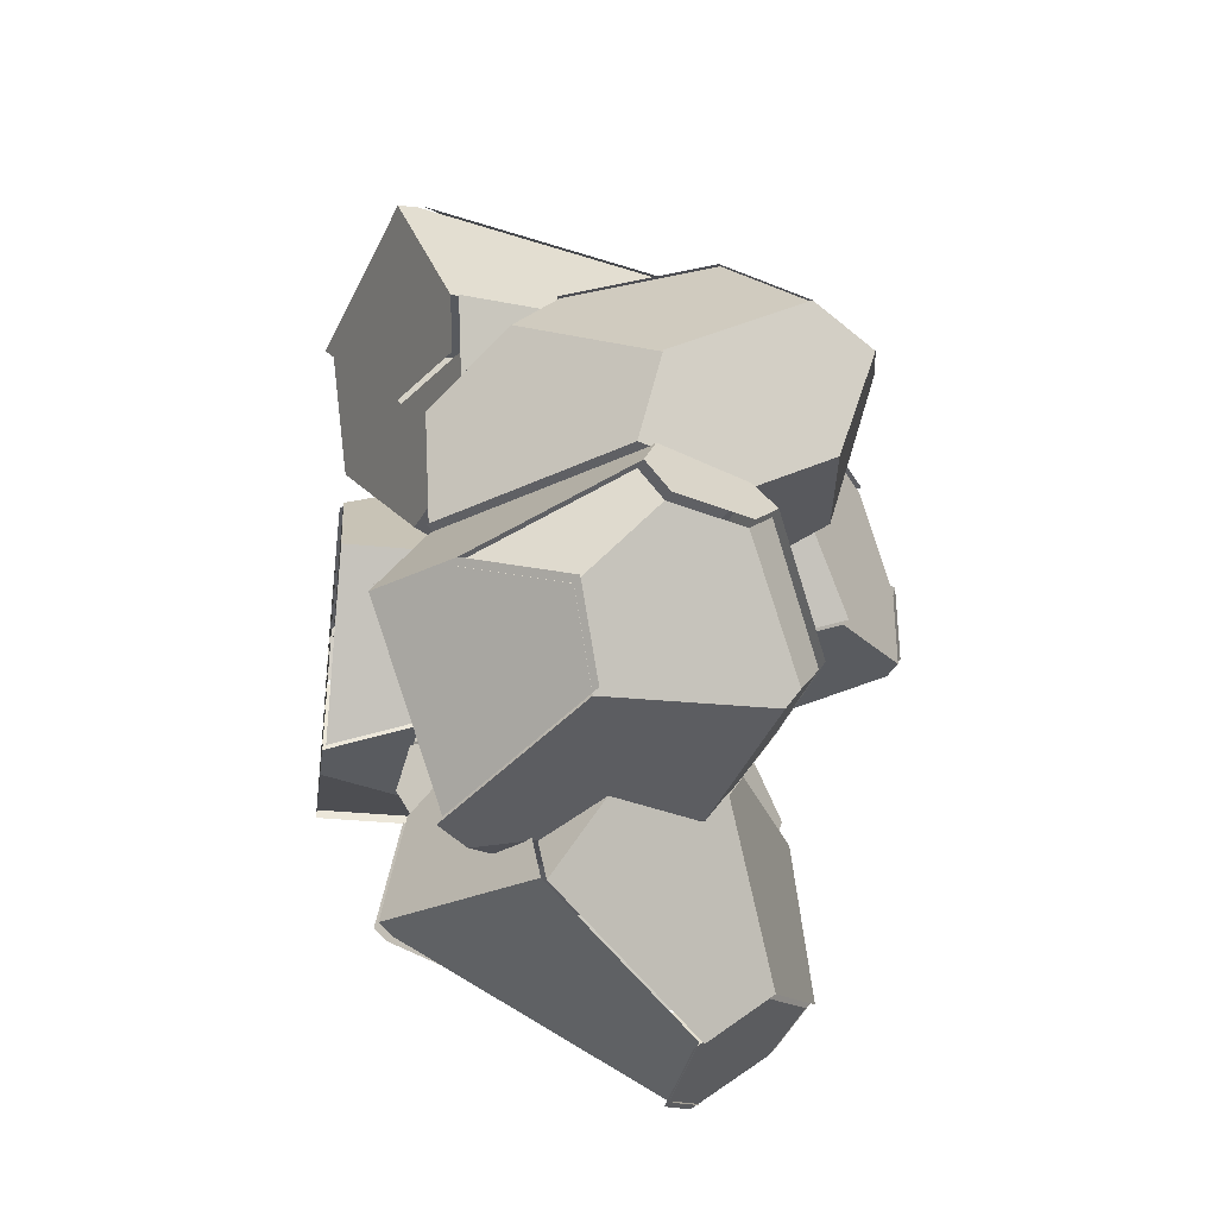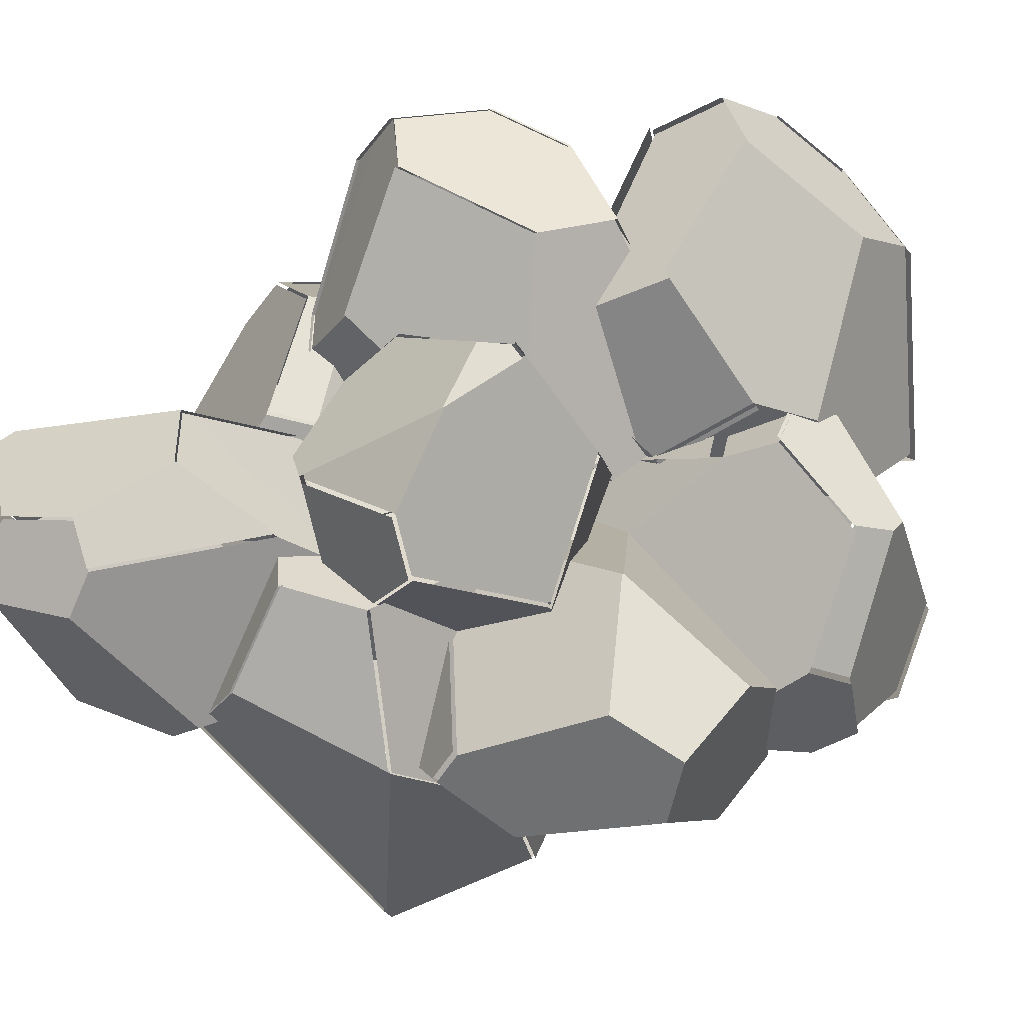
<metadata>
{"format":"obj","ext":"obj","renderer":"f3d","projection":"perspective","resolution":1024,"background":"white","views":[{"elev":-34.9,"azim":82.5,"up":"+Z"},{"elev":67.4,"azim":55.5,"up":"+Y"}]}
</metadata>
<code>
v  76.85 209.2 12.4
v  77.07 209.1 12.56
v  76.95 209.2 12.29
v  76.84 209.3 12.05
v  76.78 209.3 12.19
v  76.68 209.4 12.42
v  76.62 209.4 12.56
v  76.83 209.3 12.56
v  43.69 124 -14.06
v  21.18 142.9 12.4
v  8.856 153.2 -23.72
v  -3.817 163.9 4.931
v  -1.312 161.8 15.48
v  32.16 168.8 51.07
v  33.15 151.1 45.68
v  57.92 148 36.35
v  64.02 180.9 43.69
v  46.64 186 51.07
v  11.59 156.5 -23.72
v  69.6 185.4 -18.22
v  75.45 161.9 -14.06
v  61.54 212.9 19.72
v  46.23 193.2 45.59
v  82.12 196.1 19.62
v  81.57 166.2 4.008
v  69.92 202.5 -9.272
v  13.26 189 10.29
v  37.29 207.6 -0.9095
v  37.42 207.5 -1.2
v  15.86 183.7 26.56
v  36.34 130.2 23.83
v  23.36 141.1 38.05
v  17.17 146.3 37.02
v  3.65 157.6 34.79
v  20.14 143.4 12.76
v  2.612 158.1 35.16
v  2.038 158.6 34.32
v  -2.349 162.3 15.85
v  31.13 169.3 51.44
v  45.6 186.6 51.44
v  45.19 193.8 45.95
v  14.82 184.2 26.92
v  12.22 189.6 10.65
v  -4.854 164.4 5.294
v  44.86 122.7 13.73
v  35.3 130.7 24.19
v  42.65 124.5 -13.7
v  74.41 162.4 -13.7
v  80.53 166.7 4.371
v  59.81 138.5 25.89
v  81.08 196.6 19.98
v  62.98 181.4 44.05
v  56.88 148.5 36.71
v  32.11 151.6 46.04
v  22.32 141.6 38.41
v  9.741 181.8 -19.02
v  33.39 181.8 13.53
v  -3.422 181.8 13.53
v  7.154 181.8 -19.02
v  -33.2 181.8 26.19
v  -33.2 181.8 -8.108
v  -30.04 181.8 32.87
v  16.29 215.4 -10.01
v  33.12 201.3 13.16
v  33.39 200.3 13.53
v  17.11 181.8 35.94
v  3.86 181.8 35.94
v  32.97 201.4 14.11
v  17.09 214.7 35.97
v  10.53 194.7 45
v  -1.685 195.3 45.41
v  -27.9 183.1 36.89
v  -28.59 181.8 35.94
v  -16.77 206.4 40.4
v  -18.48 206 39.85
v  -25.45 200.1 37.58
v  -2.958 194.3 44.89
v  -29.17 182.2 36.37
v  -31.32 180.8 32.35
v  -29.86 180.8 35.42
v  -34.48 198.8 18.96
v  -34.48 180.8 25.67
v  -0.895 180.8 -19.54
v  5.88 180.8 -19.54
v  -4.696 180.8 13.01
v  -34.48 180.8 -8.628
v  -34.48 184.8 -8.628
v  -19.22 203 -13.58
v  -9.121 229.4 -6.534
v  -4.696 231 -6.102
v  15.01 214.4 -10.53
v  8.467 180.8 -19.54
v  31.7 200.4 13.59
v  32.12 199.3 13.01
v  31.84 200.3 12.64
v  5.869 222.1 32.37
v  -4.696 231 13.01
v  15.81 213.8 35.45
v  -34.48 204.4 5.596
v  -4.232 231.4 14.09
v  -4.232 231.4 -5.019
v  -8.657 229.8 -5.45
v  -13.92 227.9 -0.566
v  -18.76 203.5 -12.5
v  -34.01 185.3 -7.544
v  -34.01 204.9 6.68
v  -34.01 199.3 20.04
v  -24.98 200.5 38.67
v  -18.02 206.5 40.93
v  -16.3 206.9 41.49
v  -2.494 194.8 45.97
v  9.717 194.2 45.56
v  6.333 222.6 33.46
v  16.28 214.2 36.53
v  -1.478 202.9 56.88
v  -1.806 202.8 56.76
v  -1.574 202.8 57.02
v  -1.375 202.8 57.23
v  -1.331 202.9 57.08
v  -1.255 203 56.82
v  -1.21 203 56.66
v  -1.485 202.9 56.71
v  0.2864 101.2 65.04
v  23.03 116.7 32.81
v  48.29 114.4 66.75
v  57.61 126 34.59
v  51.67 127.2 24.42
v  13.87 154.4 -0.606
v  6.75 136.4 3.474
v  -15.72 140.9 20.5
v  -9.313 176.9 18.17
v  7.5 176.8 5.652
v  47.08 118.6 67.93
v  2.96 170.3 83.47
v  -13.7 150.4 78.77
v  12.79 202.2 44.94
v  12.35 182.6 11.82
v  -13.94 193.6 49.9
v  -22.23 160.8 62.71
v  7.703 189 76.12
v  50.8 158.3 36.98
v  38.75 183.3 57.79
v  38.66 183.2 58.12
v  39.38 184.8 57.67
v  -0.5285 204.6 56.36
v  -0.6042 204.5 56.63
v  -0.6484 204.5 56.78
v  8.429 190.7 75.66
v  3.686 171.9 83.01
v  47.81 120.3 67.48
v  13.08 184.2 11.37
v  13.51 203.8 44.49
v  39.48 185 57.34
v  51.52 160 36.53
v  42.66 159.2 20.24
v  23.76 118.3 32.36
v  1.031 114.1 24.25
v  14.41 122.8 6.728
v  22.77 125.3 6.322
v  7.476 138 3.021
v  14.6 156.1 -1.059
v  41.02 130.8 5.439
v  41.98 130.8 6.153
v  52.39 128.8 23.96
v  8.226 178.5 5.199
v  58.34 127.7 34.13
v  -8.815 107.7 37.15
v  1.013 102.9 64.58
v  -12.97 152.1 78.31
v  -21.5 162.5 62.26
v  -19.32 131.5 31.02
v  -13.21 195.2 49.44
v  -8.586 178.6 17.72
v  -15 142.5 20.05
v  34.37 130.9 -73.15
v  54.54 114 -36.92
v  23.15 140.3 -36.92
v  32.17 132.8 -73.15
v  -2.246 161.6 -22.83
v  -2.246 161.6 -61.01
v  0.4498 159.4 -15.4
v  20.83 189.1 -36.2
v  -1.031 160.8 -63.87
v  22.04 188.3 -39.05
v  28.22 195.6 -48.44
v  17.56 182.9 -63.87
v  69.67 184.1 -16.58
v  74.98 165.6 -13.69
v  80.38 162.3 -22.22
v  83.33 167 -31.6
v  77.39 183.9 -31.98
v  71.6 189.6 -24.5
v  20.6 170.9 -12.42
v  37.24 171.9 -8.496
v  55 200.9 -47.61
v  55.75 113.1 -39.78
v  35.59 130.1 -76.01
v  67.28 155.7 -65.29
v  78.75 150.7 -48.75
v  69.01 128.9 -39.78
v  41.87 124.8 -14.83
v  30.57 134.3 -14.83
v  24.36 139.5 -39.78
v  45.84 142 -3.83
v  37.05 149.4 -3.83
v  4.459 158.2 -13.78
v  2.905 157.5 -14.83
v  1.665 158.5 -18.25
v  -1.031 160.8 -25.69
v  27.6 136.8 -76.01
v  33.38 131.9 -76.01
v  -2.68 159.8 -64.77
v  15.91 181.9 -64.77
v  26.35 181.9 -67.37
v  25.95 135.8 -76.92
v  26.57 194.6 -49.34
v  53.35 199.9 -48.51
v  57.8 195.3 -56.14
v  56.5 192.3 -60.05
v  31.73 130.9 -76.92
v  65.63 154.7 -66.19
v  33.94 129.1 -76.92
v  78.73 161.3 -23.13
v  67.36 127.9 -40.69
v  77.1 149.7 -49.65
v  81.68 166 -32.5
v  69.95 188.6 -25.4
v  75.74 182.9 -32.88
v  -40.03 207 -83.29
v  -39.8 207.2 -83.24
v  -39.94 207 -83.43
v  -40.07 206.8 -83.58
v  -40.12 206.8 -83.44
v  -40.2 206.8 -83.18
v  -40.26 206.9 -83.04
v  -40.04 207 -83.13
v  35.3 148.9 -87.58
v  14.46 146.3 -54.08
v  -0.5843 120.4 -79.87
v  -11.33 125.6 -49.01
v  -8.039 132.4 -40.97
v  -6.038 179.5 -26.51
v  11.08 174.2 -31.16
v  18.1 190.2 -51.31
v  -12.46 205.5 -48.88
v  -20.21 195.3 -34.1
v  -3.263 123.3 -81.3
v  -20.21 181.2 -105.7
v  4.216 183.5 -104.2
v  -46 198.2 -69.52
v  -27.73 193.8 -38.9
v  -25.61 212.3 -79.17
v  -27.18 211.6 -79.65
v  0.8529 197.6 -92.09
v  2.651 182.7 -104.7
v  -21.78 180.4 -106.2
v  -37.84 188.5 -99.07
v  -41.63 206 -84.06
v  -41.51 206.2 -83.91
v  -41.36 206.4 -83.72
v  -2.15 119.6 -80.35
v  -12.9 124.8 -49.49
v  -33.94 147 -53.92
v  -48.41 165.7 -75.99
v  -48.3 165.7 -76.3
v  -4.829 122.6 -81.78
v  -47.57 197.4 -70.01
v  -41.82 206.1 -83.52
v  -41.77 206.1 -83.66
v  -41.68 206.1 -83.92
v  -48.31 167.7 -75.33
v  -37.85 190.5 -98.1
v  -21.79 182.5 -105.2
v  -4.839 124.6 -80.82
v  -29.31 195 -38.42
v  -47.58 199.5 -69.04
v  -48.42 167.8 -75.02
v  -33.95 149 -52.96
v  -27.06 158 -39.88
v  12.88 147.6 -53.6
v  29.03 163.5 -50.66
v  16.94 161.5 -32.25
v  10.6 156.7 -30.27
v  9.501 175.5 -30.68
v  -7.614 180.8 -26.02
v  -3.214 146.4 -25.95
v  -3.854 145.6 -26.41
v  -9.616 133.7 -40.49
v  -21.78 196.6 -33.62
v  -12.91 126.8 -48.53
v  37.93 165 -64.21
v  33.73 150.2 -87.1
v  2.64 184.8 -103.8
v  0.8428 199.6 -91.13
v  26.12 186.7 -61.39
v  -27.19 213.6 -78.69
v  -14.04 206.8 -48.4
v  16.52 191.5 -50.83
v  -34.58 107.1 -21.49
v  -8.259 107.1 14.74
v  -49.23 107.1 14.74
v  -37.46 107.1 -21.49
v  -82.38 107.1 28.84
v  -82.38 107.1 -9.341
v  -78.86 107.1 36.27
v  -82.38 143 15.47
v  -82.38 152.6 6.088
v  -82.38 136.1 -9.341
v  -44.56 171.2 41.7
v  -28.58 160.4 44.59
v  -22.39 161.4 36.06
v  -23.13 166.9 26.68
v  -38.52 176 26.3
v  -46.62 176.6 33.78
v  -83.75 143.8 19.23
v  -73.66 129.5 45.86
v  -61.59 141 49.78
v  -83.75 153.4 9.843
v  -66.59 174.6 10.67
v  -9.626 107.9 18.5
v  -35.95 107.9 -17.73
v  -28.16 147.9 -7.008
v  -16.14 151.4 9.533
v  -9.626 128.5 18.5
v  -27.75 107.9 43.45
v  -42.5 107.9 43.45
v  -50.6 107.9 18.5
v  -35.75 123.6 54.45
v  -29.25 159.6 43.66
v  -45.23 170.4 40.77
v  -62.26 140.2 48.85
v  -47.9 122.8 53.52
v  -36.42 122.8 53.52
v  -43.17 107.1 42.51
v  -28.42 107.1 42.51
v  -78.52 108.6 43.57
v  -79.28 107.1 42.51
v  -51.27 107.1 17.57
v  -80.9 107.1 39.09
v  -74.33 128.7 44.93
v  -84.42 143 18.29
v  -84.42 107.1 31.66
v  -47.04 107.1 -18.66
v  -39.5 107.1 -18.66
v  -84.42 107.1 -6.519
v  -84.42 136 -6.519
v  -76.41 142.7 -9.122
v  -84.42 152.6 8.91
v  -67.26 173.8 9.739
v  -60.9 173.1 2.11
v  -59.98 170 -1.8
v  -28.83 147.1 -7.941
v  -36.62 107.1 -18.66
v  -23.06 160.6 35.13
v  -10.3 127.7 17.57
v  -16.81 150.6 8.6
v  -23.8 166.1 25.75
v  -47.29 175.8 32.85
v  -39.19 175.2 25.37
v  -79.88 205.6 -20.76
v  -79.7 205.8 -20.6
v  -79.81 205.7 -20.87
v  -79.89 205.6 -21.11
v  -79.94 205.5 -20.97
v  -80.03 205.4 -20.74
v  -80.08 205.3 -20.6
v  -79.91 205.5 -20.6
v  6.518 171.3 -48.77
v  -12.37 148.8 -22.32
v  -22.71 136.4 -58.44
v  -33.34 123.8 -29.78
v  -31.24 126.3 -19.23
v  -38.25 159.7 16.36
v  -20.57 160.7 10.96
v  -17.49 185.5 1.634
v  -50.4 191.6 8.972
v  -55.51 174.2 16.36
v  -25.97 139.2 -58.44
v  -54.85 197.2 -52.94
v  -31.34 203 -48.77
v  -78.74 204.4 -22.15
v  -78.92 204.2 -22.16
v  -82.41 189.1 -14.99
v  -78.54 204.7 -22.15
v  -62.71 173.8 10.87
v  -65.55 209.7 -15.1
v  -35.68 209.2 -30.71
v  -71.96 197.5 -43.99
v  -78.73 204.4 -22.66
v  -78.64 204.5 -22.43
v  -78.94 203.3 -21.89
v  -65.95 208.3 -14.84
v  -79.05 203.2 -22.16
v  -22.62 137.2 -57.55
v  -33.26 124.6 -28.89
v  -58.42 141.6 -23.53
v  -77 165.7 -34.73
v  -76.89 165.8 -35.02
v  -25.89 140 -57.55
v  -82.33 189.9 -14.1
v  -78.84 205 -21.26
v  -78.79 205.1 -21.4
v  -78.7 205.2 -21.63
v  -78.65 205.2 -21.77
v  -71.88 198.3 -43.09
v  -54.76 198 -52.05
v  -62.62 174.6 11.77
v  -53.09 144.2 -7.266
v  -12.29 149.6 -21.42
v  0.4386 164.7 -9.993
v  -10.45 151.8 4.226
v  -15.65 145.6 3.203
v  -20.49 161.5 11.86
v  -38.17 160.6 17.25
v  -26.99 132 0.9731
v  -27.48 131.5 0.1401
v  -31.16 127.1 -18.34
v  -55.42 175 17.25
v  8.454 174.3 -20.46
v  6.601 172.1 -47.88
v  -31.25 203.8 -47.88
v  -35.59 210 -29.81
v  -7.375 189.2 -8.298
v  -65.47 210.5 -14.2
v  -50.32 192.4 9.864
v  -17.41 186.3 2.526
v  -36.86 168.6 20.89
v  -0.5665 190.1 35.83
v  -17.18 156.6 52.45
v  -38.03 166.2 22.06
v  -20.66 129.4 75.87
v  -47.66 129.4 48.87
v  -13.98 132.3 79.69
v  -50.91 150 87.21
v  -63.11 155.5 86.13
v  -64.41 146 65.62
v  -34.01 196.4 106.2
v  -19.24 203.3 95.56
v  -23.35 209 87.6
v  -33.46 211.5 84.45
v  -45.23 204.1 95.68
v  -43.61 197.9 104.6
v  -49.93 148.6 90.38
v  -18.73 148.7 96.85
v  -17.73 165.2 101.4
v  -62.13 154.1 89.31
v  -66.87 180.3 95.22
v  0.4099 188.7 39.01
v  -35.88 167.2 24.07
v  -48.32 196.5 51.67
v  -33.79 208.4 60.53
v  -11.54 200.6 50.96
v  10.7 173.9 64
v  4.72 161.8 69.98
v  -16.21 155.2 55.63
v  6.135 176.4 84.13
v  1.478 167 88.78
v  -9.745 133.7 85.94
v  -9.928 132.2 84.63
v  -13 130.9 82.87
v  -19.41 149 96.8
v  -10.42 134 85.89
v  0.8056 167.2 88.73
v  -13.68 131.2 82.82
v  -10.6 132.5 84.58
v  -50.6 148.9 90.33
v  -20.36 128.3 78.99
v  -40.78 158.9 28.24
v  -37.73 165.1 25.18
v  -16.88 155.4 55.58
v  -47.36 128.3 51.99
v  -64.11 144.9 68.74
v  -66.57 155.3 67.53
v  -62.8 154.4 89.26
v  -67.55 180.6 95.17
v  -69.97 185.4 86.81
v  -70.56 184.4 81.87
v  -49 196.8 51.62
v  -36.56 167.4 24.02
v  -24.02 209.3 87.55
v  -12.21 200.8 50.91
v  -34.47 208.6 60.48
v  -34.13 211.8 84.4
v  -44.28 198.1 104.6
v  -45.9 204.4 95.63
o Object015
g Object015
f 1 2 3
f 3 4 5
f 5 1 3
f 1 5 6
f 6 7 8
f 8 1 6
f 1 8 2
f 9 10 11
f 12 11 10
f 10 13 12
f 14 15 16
f 14 16 17
f 18 14 17
f 9 11 19
f 9 19 20
f 21 9 20
f 8 7 22
f 2 8 22
f 22 23 18
f 2 22 18
f 2 18 17
f 2 17 24
f 24 25 21
f 20 26 4
f 21 20 4
f 24 21 4
f 24 4 3
f 2 24 3
f 11 12 27
f 27 28 29
f 11 27 29
f 19 11 29
f 29 28 22
f 22 7 6
f 29 22 6
f 29 6 5
f 29 5 4
f 29 4 26
f 29 26 20
f 20 19 29
f 23 22 28
f 28 27 30
f 23 28 30
f 10 31 32
f 32 33 10
f 32 15 14
f 33 32 14
f 33 14 34
f 10 33 34
f 35 36 37
f 38 35 37
f 36 39 40
f 40 41 42
f 36 40 42
f 37 36 42
f 38 37 42
f 38 42 43
f 38 43 44
f 45 46 35
f 35 47 45
f 48 49 50
f 47 48 50
f 45 47 50
f 49 51 52
f 49 52 53
f 50 49 53
f 50 53 54
f 54 55 46
f 50 54 46
f 45 50 46
f 56 57 58
f 58 59 56
f 60 61 58
f 58 62 60
f 56 63 64
f 57 56 64
f 65 57 64
f 66 67 58
f 58 57 66
f 57 65 68
f 68 69 70
f 57 68 70
f 66 57 70
f 67 66 70
f 70 71 72
f 67 70 72
f 67 72 73
f 58 67 73
f 73 62 58
f 74 75 76
f 77 74 76
f 78 77 76
f 79 80 78
f 78 76 81
f 79 78 81
f 79 81 82
f 83 84 85
f 85 86 83
f 86 87 88
f 88 83 86
f 84 83 88
f 88 89 90
f 84 88 90
f 84 90 91
f 84 91 92
f 93 94 95
f 75 74 96
f 96 97 75
f 90 97 96
f 96 98 93
f 96 93 95
f 90 96 95
f 91 90 95
f 82 81 99
f 86 82 99
f 87 86 99
f 100 101 102
f 102 103 100
f 104 105 106
f 102 104 106
f 103 102 106
f 100 103 106
f 106 107 108
f 100 106 108
f 109 100 108
f 110 111 112
f 113 110 112
f 114 113 112
f 115 116 117
f 117 118 119
f 119 115 117
f 115 119 120
f 120 121 122
f 122 115 120
f 115 122 116
f 123 124 125
f 126 125 124
f 124 127 126
f 128 129 130
f 128 130 131
f 132 128 131
f 123 125 133
f 123 133 134
f 135 123 134
f 122 121 136
f 116 122 136
f 136 137 132
f 116 136 132
f 116 132 131
f 116 131 138
f 138 139 135
f 134 140 118
f 135 134 118
f 138 135 118
f 138 118 117
f 116 138 117
f 125 126 141
f 141 142 143
f 125 141 143
f 133 125 143
f 143 142 136
f 136 121 120
f 143 136 120
f 144 145 146
f 144 146 147
f 144 147 148
f 144 148 149
f 149 150 144
f 151 152 153
f 153 154 155
f 151 153 155
f 156 157 158
f 158 159 156
f 158 160 161
f 159 158 161
f 159 161 162
f 156 159 162
f 156 162 163
f 164 156 163
f 162 161 165
f 165 151 155
f 162 165 155
f 163 162 155
f 164 163 155
f 164 155 154
f 164 154 166
f 167 157 156
f 156 168 167
f 169 170 171
f 168 169 171
f 167 168 171
f 170 172 173
f 170 173 174
f 171 170 174
f 171 174 160
f 160 158 157
f 171 160 157
f 167 171 157
f 175 176 177
f 177 178 175
f 179 180 177
f 177 181 179
f 180 179 182
f 183 184 185
f 186 183 185
f 187 188 189
f 189 190 191
f 187 189 191
f 192 187 191
f 184 193 194
f 185 184 194
f 194 187 192
f 185 194 192
f 195 185 192
f 196 197 198
f 196 198 199
f 200 196 199
f 201 202 203
f 203 196 201
f 196 200 189
f 189 188 204
f 196 189 204
f 201 196 204
f 188 187 194
f 188 194 205
f 204 188 205
f 202 201 204
f 202 204 205
f 205 206 207
f 202 205 207
f 203 202 207
f 207 208 203
f 205 194 193
f 193 206 205
f 208 207 206
f 206 193 184
f 208 206 184
f 208 184 209
f 210 211 203
f 203 183 210
f 212 213 214
f 214 215 212
f 213 216 217
f 217 218 219
f 213 217 219
f 214 213 219
f 220 215 214
f 214 219 221
f 220 214 221
f 220 221 222
f 223 224 225
f 225 226 223
f 217 227 228
f 228 218 217
f 225 221 219
f 219 218 228
f 225 219 228
f 226 225 228
f 229 230 231
f 231 232 233
f 233 229 231
f 229 233 234
f 234 235 236
f 236 229 234
f 229 236 230
f 237 238 239
f 240 239 238
f 238 241 240
f 242 243 244
f 242 244 245
f 246 242 245
f 237 239 247
f 237 247 248
f 249 237 248
f 236 235 250
f 230 236 250
f 250 251 246
f 230 250 246
f 230 246 245
f 230 245 252
f 253 254 255
f 256 257 258
f 255 256 258
f 253 255 258
f 253 258 259
f 260 253 259
f 261 262 263
f 263 264 265
f 261 263 265
f 266 261 265
f 265 264 267
f 267 268 269
f 265 267 269
f 265 269 270
f 265 270 258
f 265 258 257
f 271 272 273
f 273 274 271
f 275 276 277
f 277 278 279
f 275 277 279
f 280 281 282
f 282 283 280
f 282 284 285
f 283 282 285
f 283 285 286
f 280 283 286
f 280 286 287
f 288 280 287
f 286 285 289
f 289 275 279
f 286 289 279
f 287 286 279
f 288 287 279
f 288 279 278
f 288 278 290
f 291 281 280
f 280 292 291
f 293 294 295
f 292 293 295
f 291 292 295
f 294 296 297
f 294 297 298
f 295 294 298
f 295 298 284
f 284 282 281
f 295 284 281
f 291 295 281
f 299 300 301
f 301 302 299
f 303 304 301
f 301 305 303
f 304 303 306
f 304 306 307
f 308 304 307
f 309 310 311
f 311 312 313
f 309 311 313
f 314 309 313
f 315 316 317
f 318 315 317
f 317 309 314
f 318 317 314
f 319 318 314
f 320 321 322
f 320 322 323
f 324 320 323
f 325 326 327
f 327 320 325
f 320 324 311
f 311 310 328
f 320 311 328
f 325 320 328
f 329 330 331
f 329 331 332
f 333 329 332
f 334 335 333
f 334 333 332
f 332 336 337
f 334 332 337
f 338 334 337
f 337 339 338
f 332 331 340
f 340 336 332
f 339 337 336
f 336 340 341
f 339 336 341
f 339 341 342
f 343 344 338
f 338 345 343
f 345 346 347
f 347 343 345
f 346 348 349
f 349 350 351
f 346 349 351
f 347 346 351
f 344 343 347
f 347 351 352
f 344 347 352
f 344 352 353
f 354 355 356
f 356 357 354
f 349 358 359
f 359 350 349
f 356 352 351
f 351 350 359
f 356 351 359
f 357 356 359
f 360 361 362
f 362 363 364
f 364 360 362
f 360 364 365
f 365 366 367
f 367 360 365
f 360 367 361
f 368 369 370
f 371 370 369
f 369 372 371
f 373 374 375
f 373 375 376
f 377 373 376
f 368 370 378
f 368 378 379
f 380 368 379
f 381 382 383
f 384 381 383
f 383 385 377
f 384 383 377
f 384 377 376
f 384 376 386
f 386 387 380
f 379 388 389
f 380 379 389
f 386 380 389
f 386 389 390
f 391 392 393
f 394 395 396
f 396 397 398
f 394 396 398
f 399 394 398
f 398 397 400
f 400 401 402
f 398 400 402
f 398 402 403
f 398 403 404
f 398 404 405
f 398 405 406
f 406 399 398
f 407 400 397
f 397 396 408
f 407 397 408
f 409 410 411
f 411 412 409
f 411 413 414
f 412 411 414
f 412 414 415
f 409 412 415
f 409 415 416
f 417 409 416
f 415 414 418
f 418 407 408
f 415 418 408
f 416 415 408
f 417 416 408
f 417 408 396
f 417 396 395
f 419 410 409
f 409 420 419
f 421 422 423
f 420 421 423
f 419 420 423
f 422 424 425
f 422 425 426
f 423 422 426
f 423 426 413
f 413 411 410
f 423 413 410
f 419 423 410
f 427 428 429
f 429 430 427
f 431 432 429
f 429 433 431
f 432 431 434
f 432 434 435
f 436 432 435
f 437 438 439
f 439 440 441
f 437 439 441
f 442 437 441
f 443 444 445
f 446 443 445
f 445 437 442
f 446 445 442
f 447 446 442
f 448 449 450
f 448 450 451
f 452 448 451
f 453 454 455
f 455 448 453
f 448 452 439
f 439 438 456
f 448 439 456
f 453 448 456
f 438 437 445
f 438 445 457
f 456 438 457
f 454 453 456
f 454 456 457
f 457 458 459
f 454 457 459
f 455 454 459
f 459 460 455
f 457 445 444
f 461 462 463
f 464 465 462
f 462 461 466
f 464 462 466
f 464 466 467
f 468 469 470
f 470 471 468
f 471 472 473
f 473 468 471
f 472 474 475
f 475 476 477
f 472 475 477
f 473 472 477
f 469 468 473
f 473 477 478
f 469 473 478
f 469 478 479
f 480 481 482
f 482 483 480
f 475 484 485
f 485 476 475
f 482 478 477
f 477 476 485
f 482 477 485
f 483 482 485

</code>
